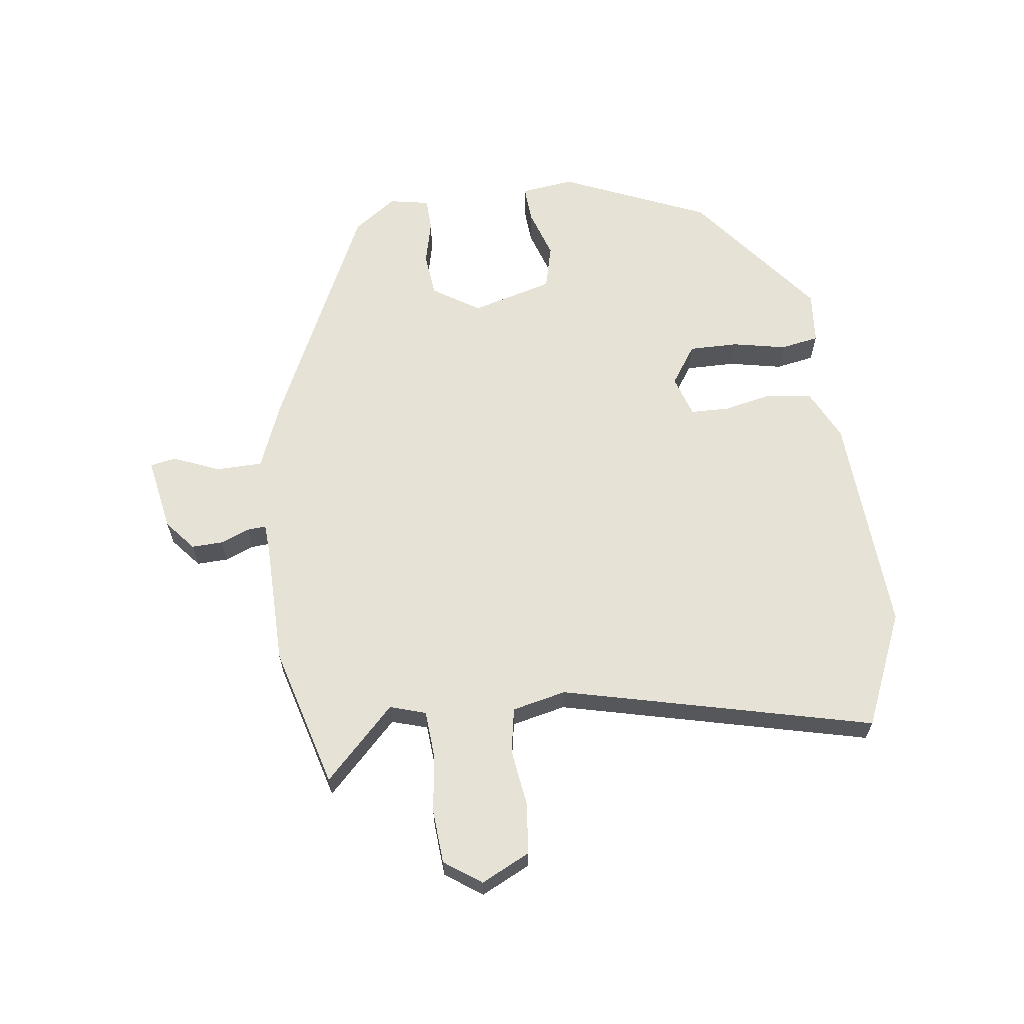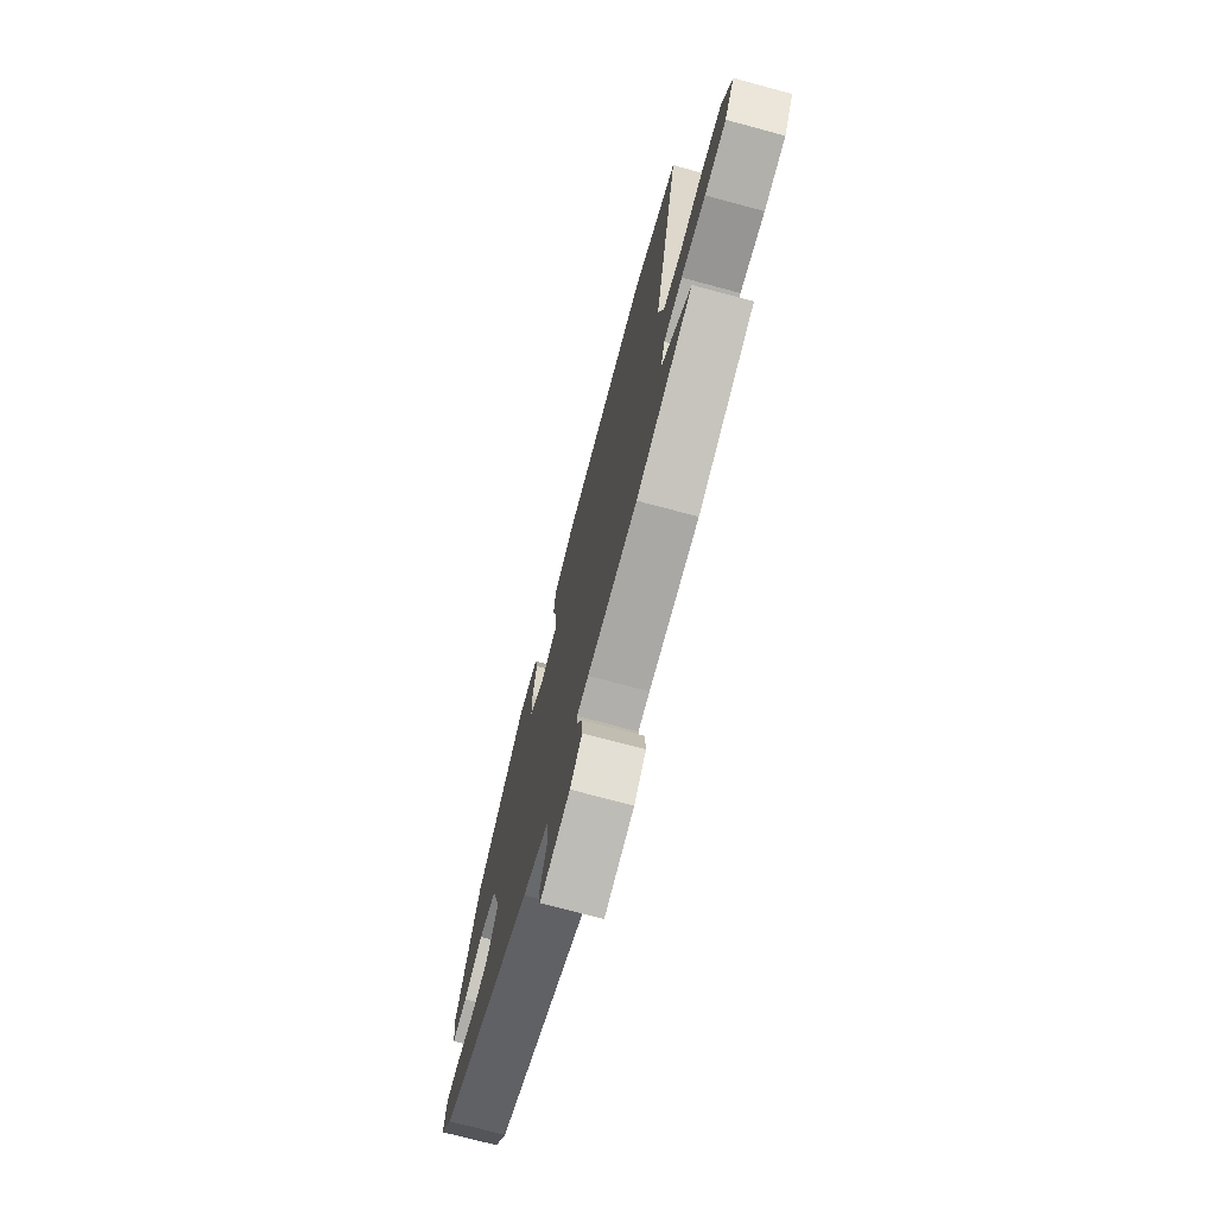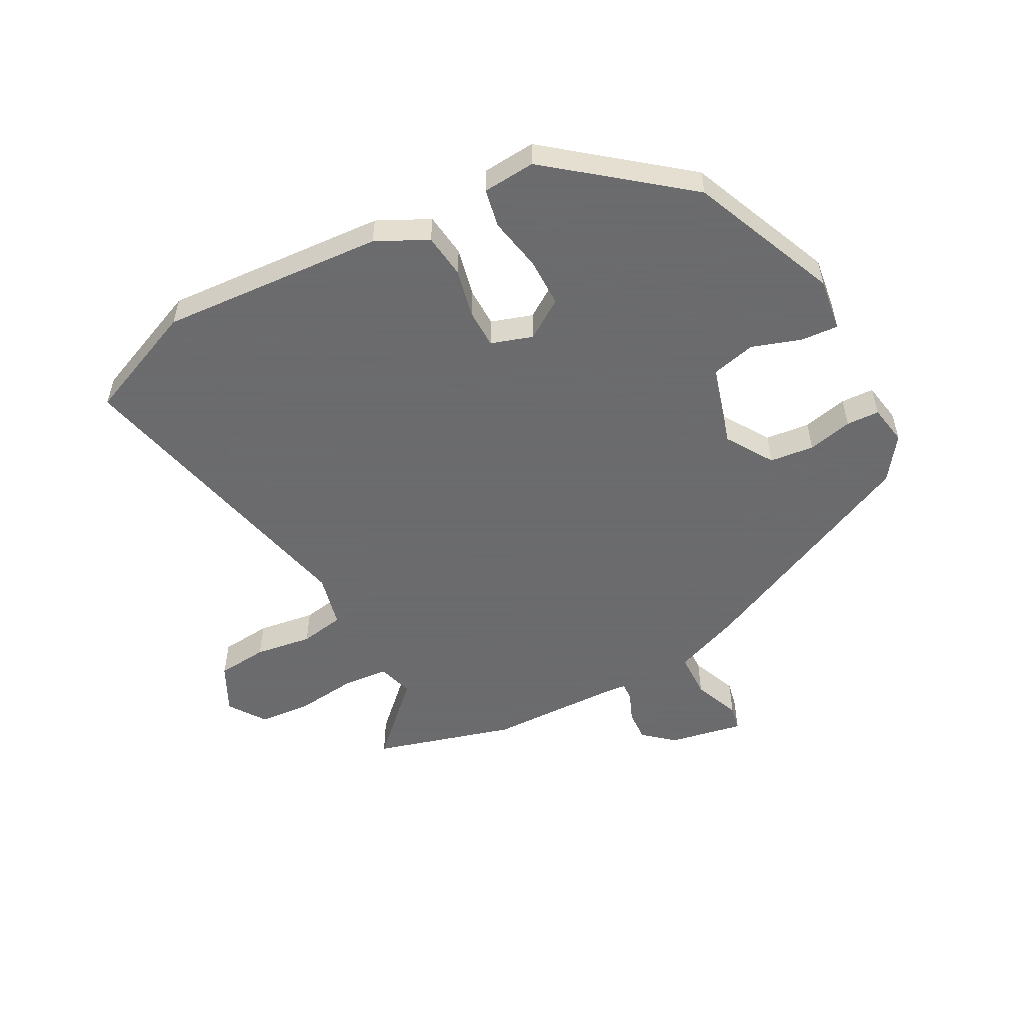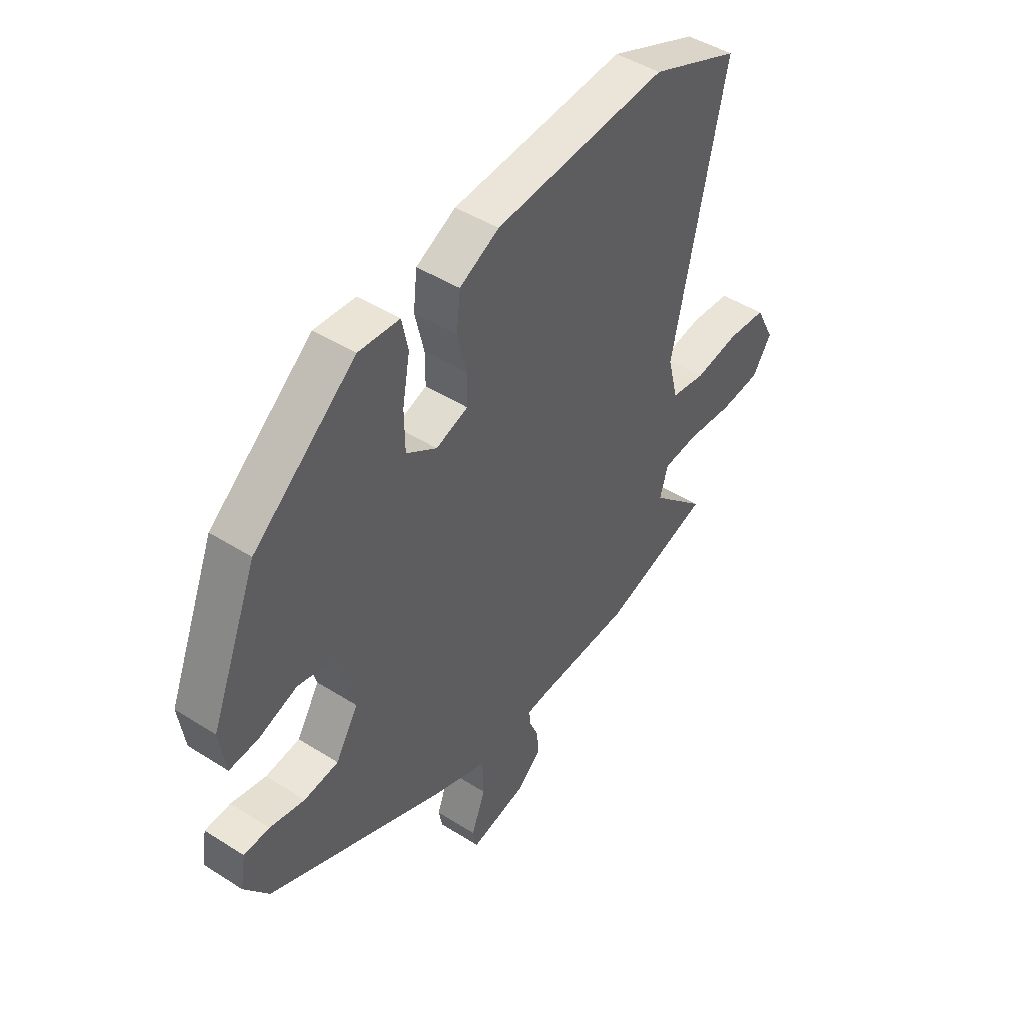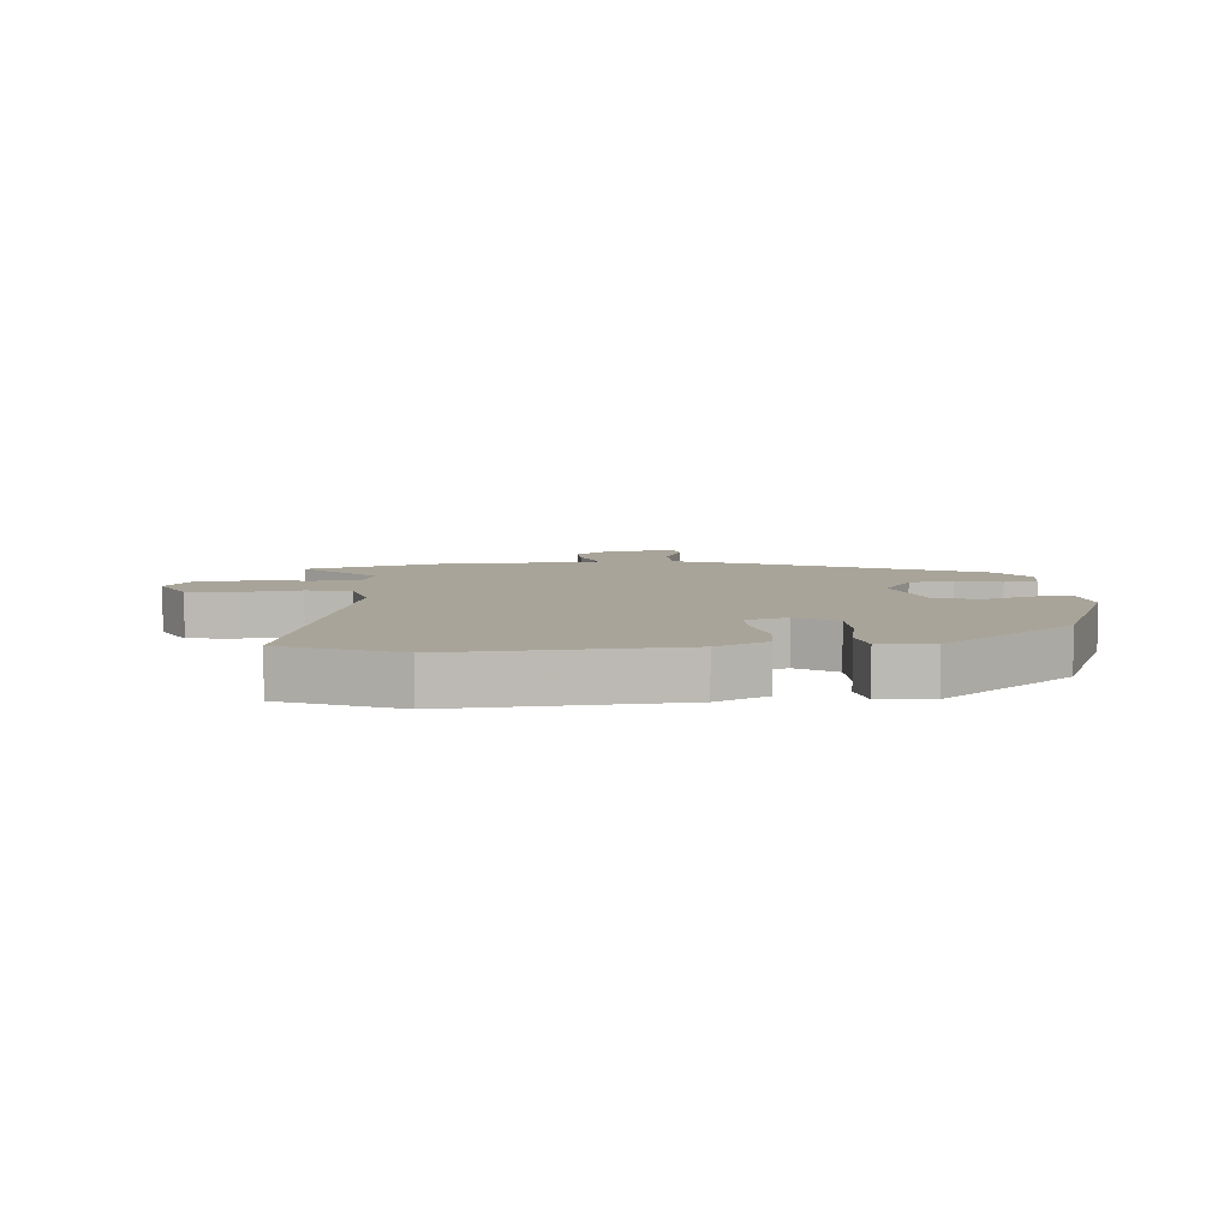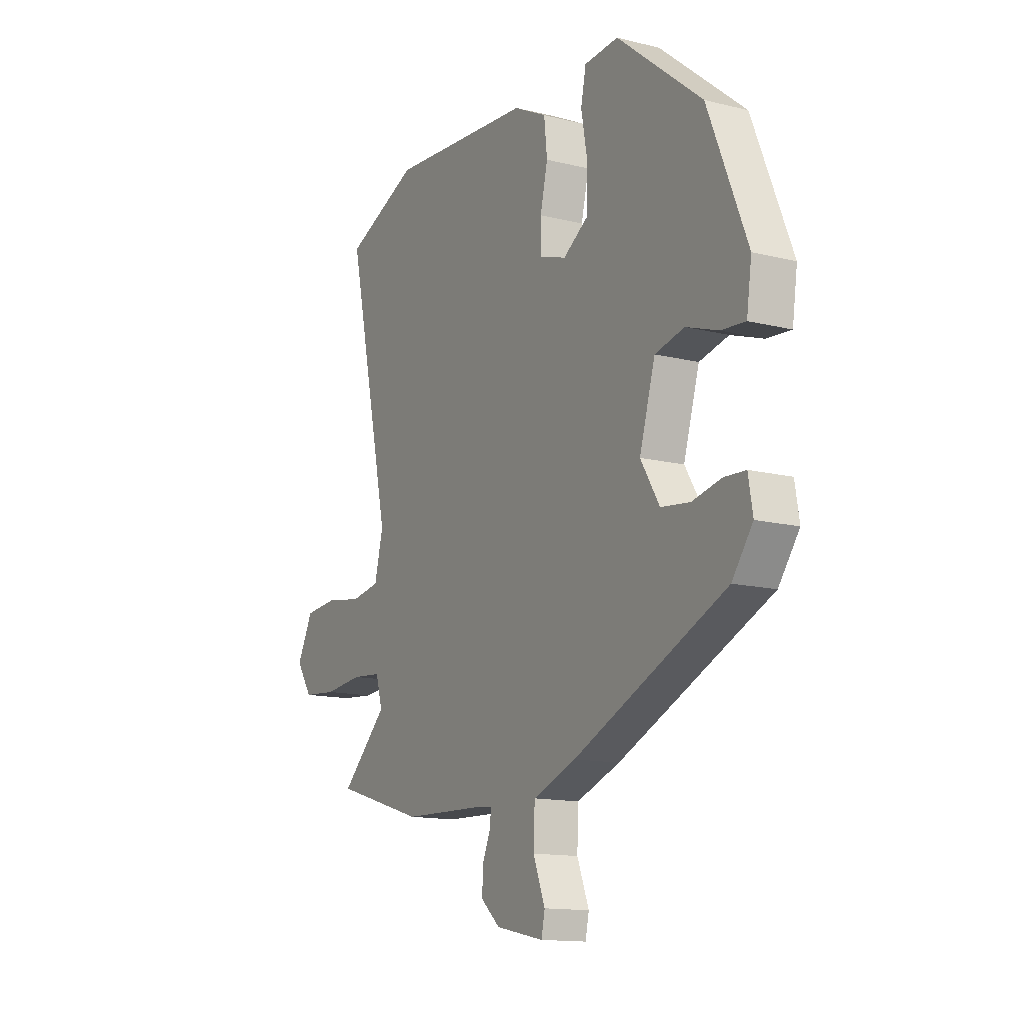
<metadata>
{"format":"obj","ext":"obj","renderer":"f3d","projection":"perspective","resolution":1024,"background":"white","views":[{"elev":63.2,"azim":-96.2,"up":"+Y"},{"elev":-73.2,"azim":-105.0,"up":"+Z"},{"elev":-53.5,"azim":28.8,"up":"+Y"},{"elev":45.8,"azim":126.1,"up":"+Z"},{"elev":7.1,"azim":-4.0,"up":"+Y"},{"elev":-13.8,"azim":61.0,"up":"+Z"}]}
</metadata>
<code>
v -0.615 0.07 0.453
v -0.426 0.07 0.53
v -0.058 0.07 0.501
v 0.026 0.07 0.458
v 0.034 0.07 0.385
v 0.015 0.07 0.305
v 0.015 0.07 0.241
v 0.083 0.07 0.218
v 0.148 0.07 0.26
v 0.149 0.07 0.341
v 0.133 0.07 0.429
v 0.146 0.07 0.492
v 0.233 0.07 0.498
v 0.449 0.07 0.322
v 0.548 0.07 0.079
v 0.535 0.07 -0.008
v 0.474 0.07 -0.003
v 0.393 0.07 0.025
v 0.319 0.07 0.008
v 0.279 0.07 -0.125
v 0.327 0.07 -0.203
v 0.4 0.07 -0.212
v 0.474 0.07 -0.196
v 0.528 0.07 -0.199
v 0.539 0.07 -0.265
v 0.487 0.07 -0.335
v 0.103 0.07 -0.506
v -0.007 0.07 -0.547
v -0.01 0.07 -0.623
v 0.02 0.07 -0.7
v 0.011 0.07 -0.742
v -0.111 0.07 -0.717
v -0.16 0.07 -0.674
v -0.157 0.07 -0.623
v -0.137 0.07 -0.576
v -0.134 0.07 -0.545
v -0.181 0.07 -0.541
v -0.385 0.07 -0.534
v -0.616 0.07 -0.465
v -0.498 0.07 -0.353
v -0.515 0.07 -0.294
v -0.591 0.07 -0.287
v -0.69 0.07 -0.297
v -0.777 0.07 -0.289
v -0.818 0.07 -0.228
v -0.777 0.07 -0.149
v -0.693 0.07 -0.142
v -0.599 0.07 -0.157
v -0.525 0.07 -0.145
v -0.503 0.07 -0.057
v -0.615 0 0.453
v -0.426 0 0.53
v -0.058 0 0.501
v 0.026 0 0.458
v 0.034 0 0.385
v 0.015 0 0.305
v 0.015 0 0.241
v 0.083 0 0.218
v 0.148 0 0.26
v 0.149 0 0.341
v 0.133 0 0.429
v 0.146 0 0.492
v 0.233 0 0.498
v 0.449 0 0.322
v 0.548 0 0.079
v 0.535 0 -0.008
v 0.474 0 -0.003
v 0.393 0 0.025
v 0.319 0 0.008
v 0.279 0 -0.125
v 0.327 0 -0.203
v 0.4 0 -0.212
v 0.474 0 -0.196
v 0.528 0 -0.199
v 0.539 0 -0.265
v 0.487 0 -0.335
v 0.103 0 -0.506
v -0.007 0 -0.547
v -0.01 0 -0.623
v 0.02 0 -0.7
v 0.011 0 -0.742
v -0.111 0 -0.717
v -0.16 0 -0.674
v -0.157 0 -0.623
v -0.137 0 -0.576
v -0.134 0 -0.545
v -0.181 0 -0.541
v -0.385 0 -0.534
v -0.616 0 -0.465
v -0.498 0 -0.353
v -0.515 0 -0.294
v -0.591 0 -0.287
v -0.69 0 -0.297
v -0.777 0 -0.289
v -0.818 0 -0.228
v -0.777 0 -0.149
v -0.693 0 -0.142
v -0.599 0 -0.157
v -0.525 0 -0.145
v -0.503 0 -0.057
f 46 47 48
f 45 46 48
f 44 45 48
f 43 44 48
f 42 43 48
f 41 42 48 49
f 40 41 49 50
f 37 38 39 40
f 36 37 40 50
f 33 34 35
f 32 33 35
f 31 32 35
f 30 31 35
f 29 30 35
f 28 29 35 36
f 27 28 36
f 26 27 36
f 25 26 36
f 24 25 36
f 23 24 36
f 22 23 36
f 21 22 36
f 50 1 2
f 36 50 2
f 21 36 2
f 20 21 2
f 16 17 18
f 15 16 18
f 14 15 18
f 13 14 18
f 12 13 18
f 11 12 18
f 10 11 18
f 9 10 18 19
f 8 9 19 20
f 4 5 6
f 3 4 6
f 2 3 6
f 2 6 7
f 20 2 7
f 7 8 20
f 98 97 96
f 98 96 95
f 98 95 94
f 98 94 93
f 98 93 92
f 99 98 92 91
f 100 99 91 90
f 90 89 88 87
f 100 90 87 86
f 85 84 83
f 85 83 82
f 85 82 81
f 85 81 80
f 85 80 79
f 86 85 79 78
f 86 78 77
f 86 77 76
f 86 76 75
f 86 75 74
f 86 74 73
f 86 73 72
f 86 72 71
f 52 51 100
f 52 100 86
f 52 86 71
f 52 71 70
f 68 67 66
f 68 66 65
f 68 65 64
f 68 64 63
f 68 63 62
f 68 62 61
f 68 61 60
f 69 68 60 59
f 70 69 59 58
f 56 55 54
f 56 54 53
f 56 53 52
f 57 56 52
f 57 52 70
f 70 58 57
f 1 51 52 2
f 2 52 53 3
f 3 53 54 4
f 4 54 55 5
f 5 55 56 6
f 6 56 57 7
f 7 57 58 8
f 8 58 59 9
f 9 59 60 10
f 10 60 61 11
f 11 61 62 12
f 12 62 63 13
f 13 63 64 14
f 14 64 65 15
f 15 65 66 16
f 16 66 67 17
f 17 67 68 18
f 18 68 69 19
f 19 69 70 20
f 20 70 71 21
f 21 71 72 22
f 22 72 73 23
f 23 73 74 24
f 24 74 75 25
f 25 75 76 26
f 26 76 77 27
f 27 77 78 28
f 28 78 79 29
f 29 79 80 30
f 30 80 81 31
f 31 81 82 32
f 32 82 83 33
f 33 83 84 34
f 34 84 85 35
f 35 85 86 36
f 36 86 87 37
f 37 87 88 38
f 38 88 89 39
f 39 89 90 40
f 40 90 91 41
f 41 91 92 42
f 42 92 93 43
f 43 93 94 44
f 44 94 95 45
f 45 95 96 46
f 46 96 97 47
f 47 97 98 48
f 48 98 99 49
f 49 99 100 50
f 50 100 51 1

</code>
